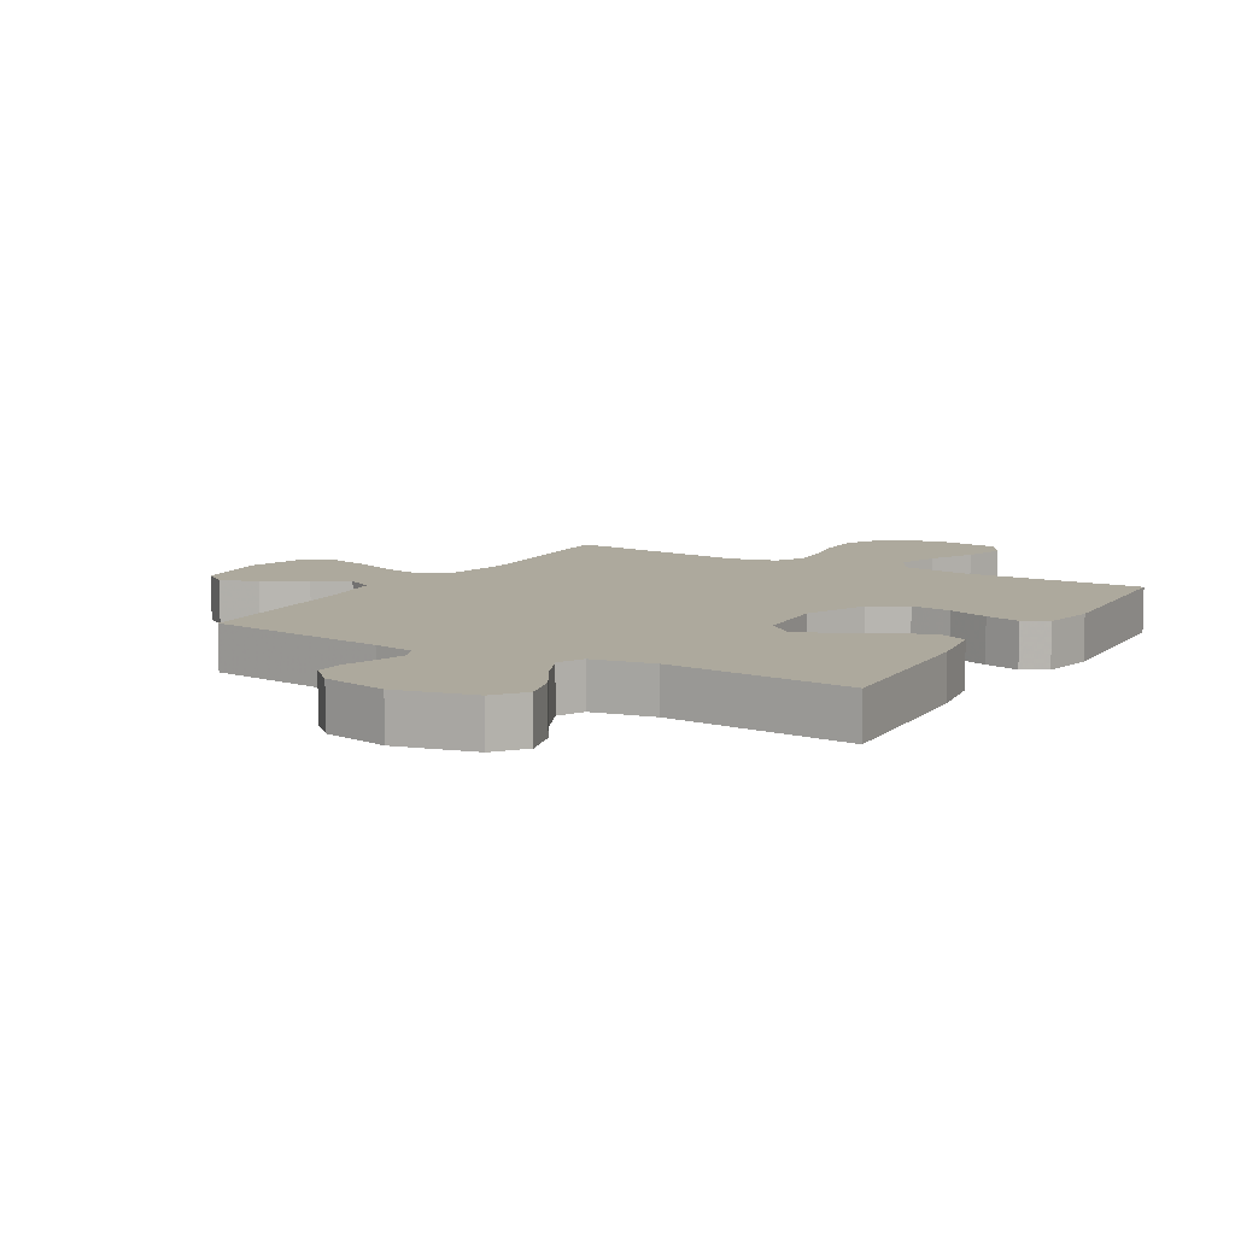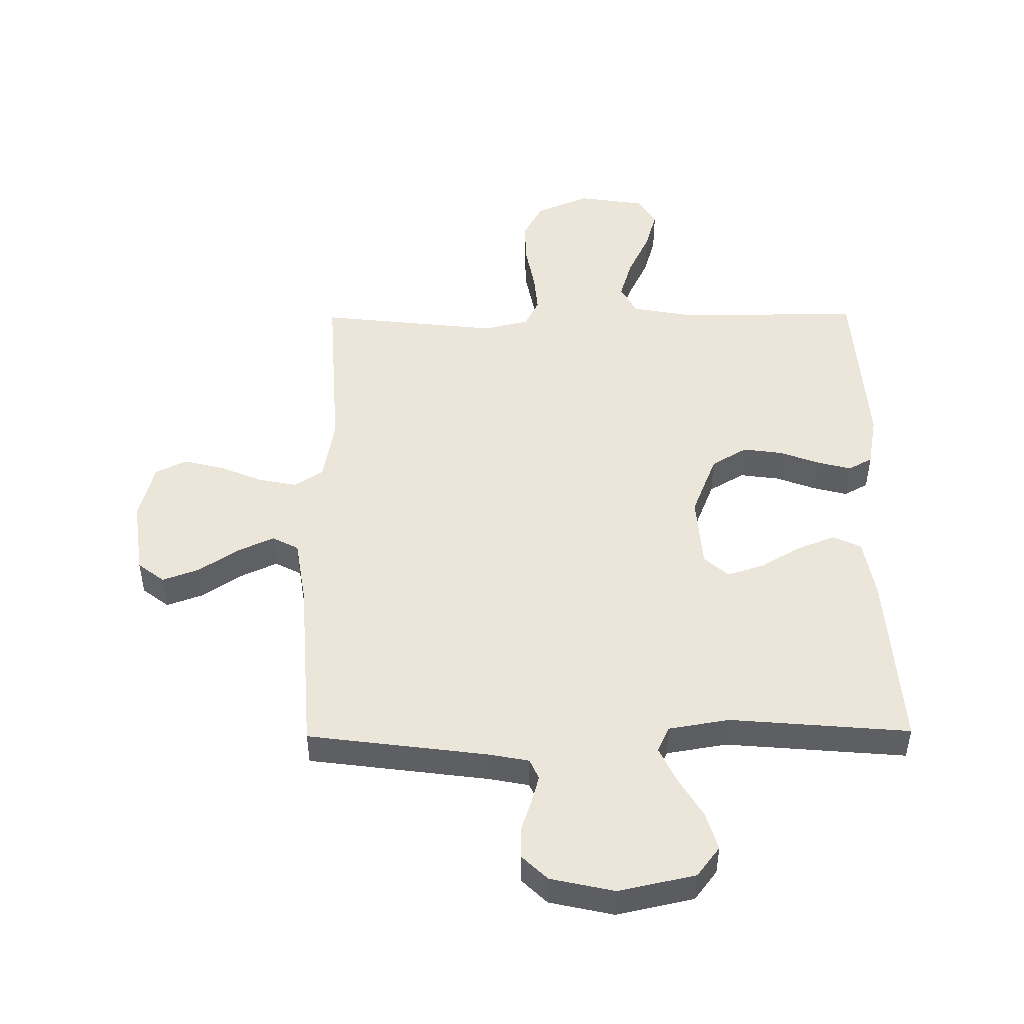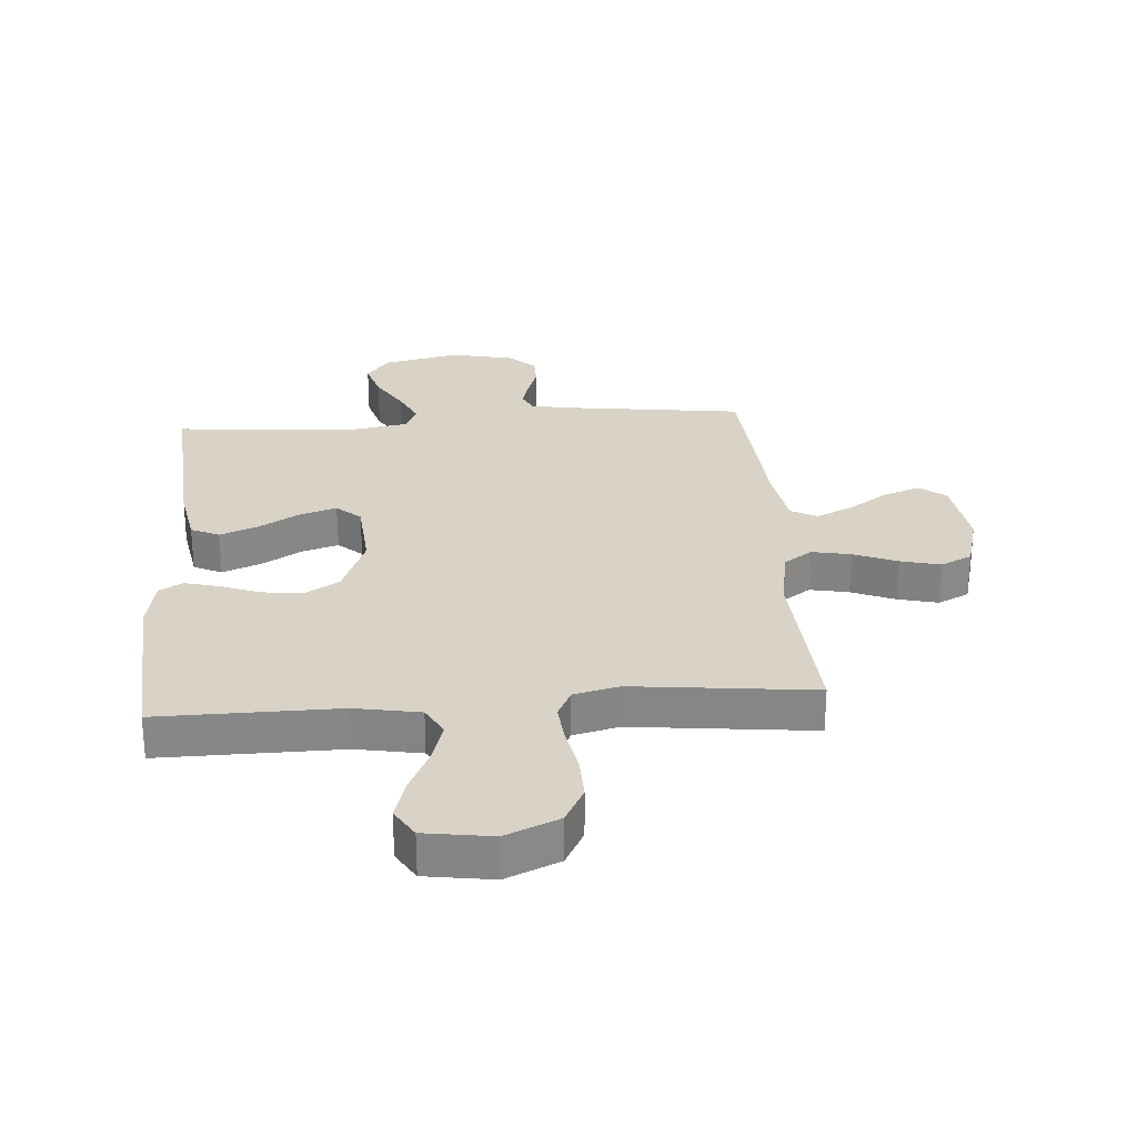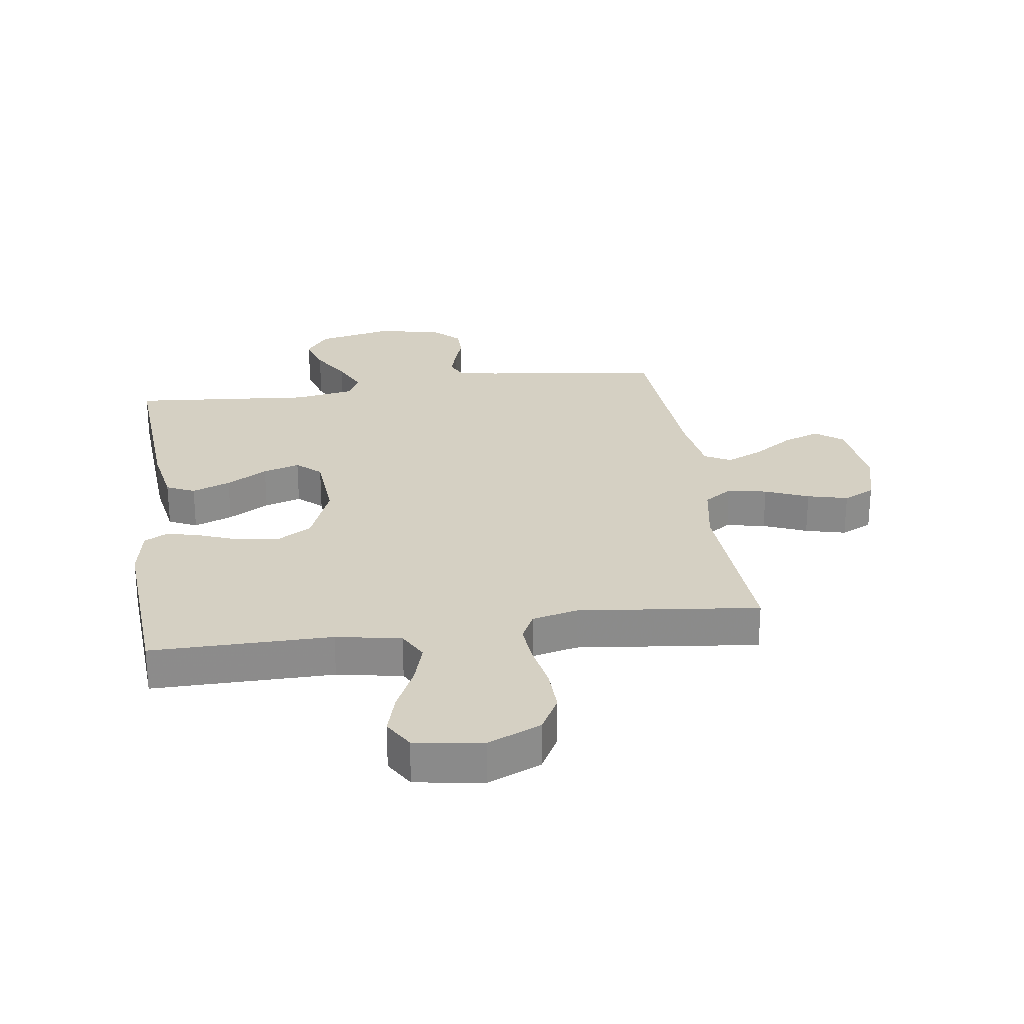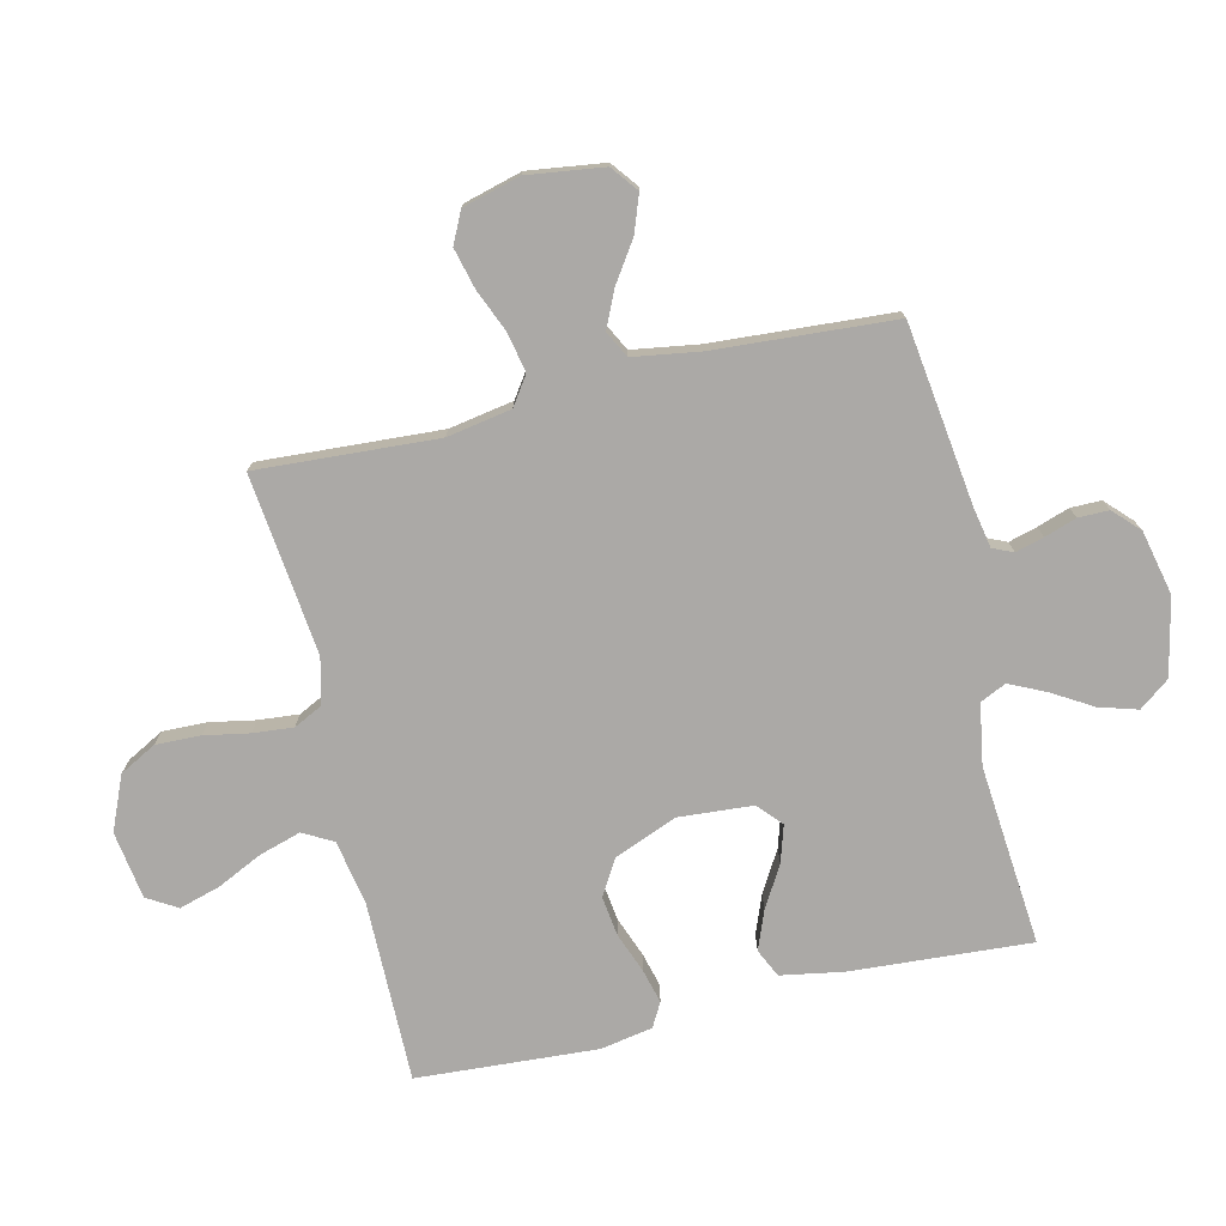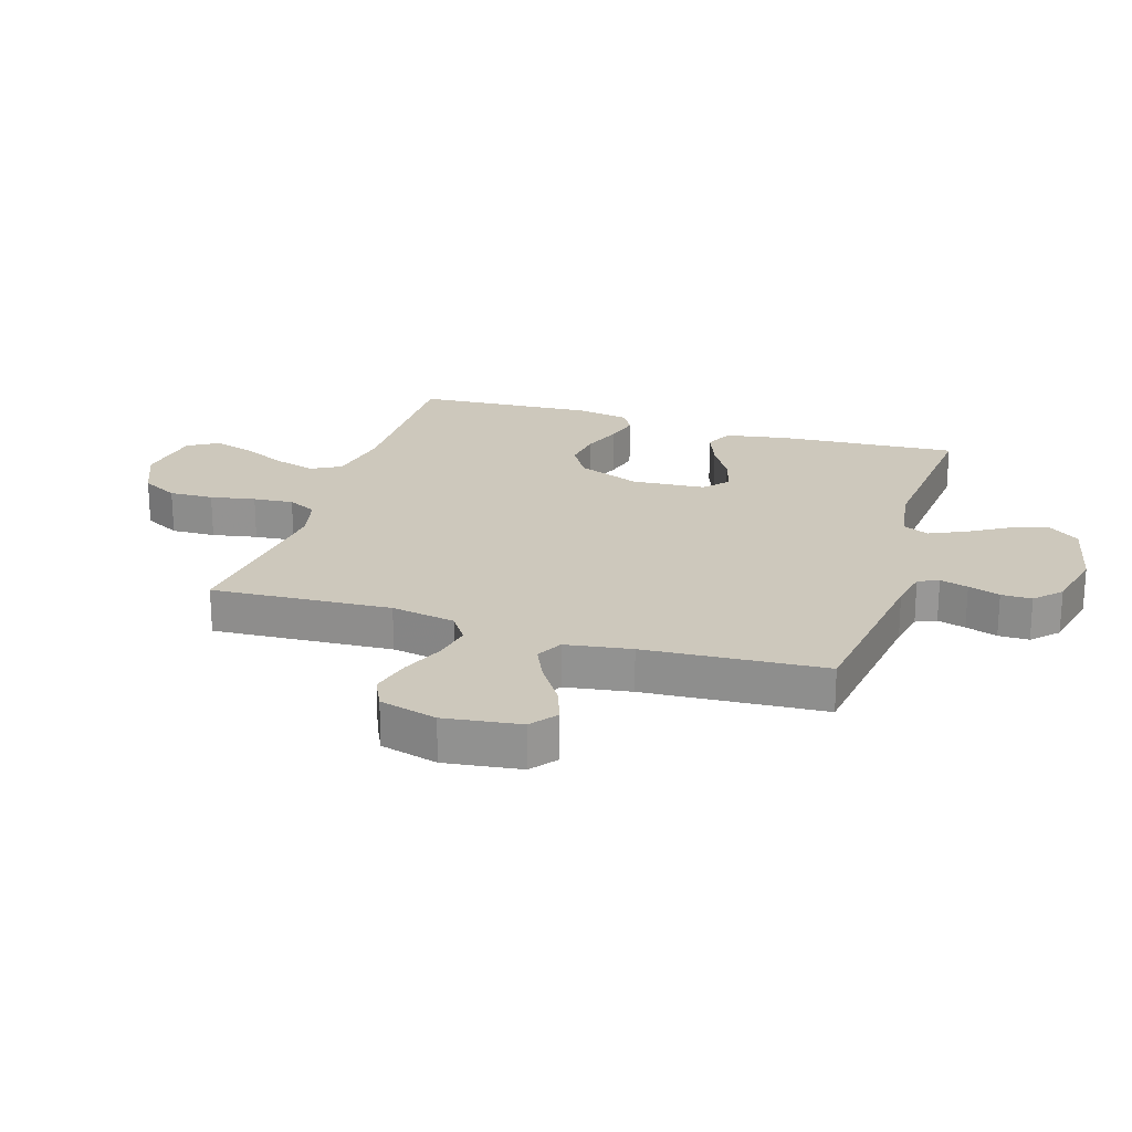
<metadata>
{"format":"obj","ext":"obj","renderer":"f3d","projection":"perspective","resolution":1024,"background":"white","views":[{"elev":8.9,"azim":-149.5,"up":"+Y"},{"elev":48.5,"azim":179.4,"up":"+Y"},{"elev":27.8,"azim":-4.4,"up":"+Y"},{"elev":26.4,"azim":-8.1,"up":"+Y"},{"elev":-75.6,"azim":103.2,"up":"+Y"},{"elev":22.1,"azim":107.4,"up":"+Y"}]}
</metadata>
<code>
v 0.5 0.07 -0.5
v 0.2 0.07 -0.54
v 0.133 0.07 -0.553
v 0.118 0.07 -0.587
v 0.131 0.07 -0.634
v 0.149 0.07 -0.687
v 0.149 0.07 -0.738
v 0.107 0.07 -0.779
v 0 0.07 -0.803
v -0.128 0.07 -0.775
v -0.166 0.07 -0.725
v -0.147 0.07 -0.661
v -0.107 0.07 -0.594
v -0.079 0.07 -0.534
v -0.099 0.07 -0.491
v -0.2 0.07 -0.474
v -0.5 0.07 -0.5
v -0.48 0.07 -0.2
v -0.462 0.07 -0.097
v -0.415 0.07 -0.075
v -0.351 0.07 -0.1
v -0.283 0.07 -0.14
v -0.222 0.07 -0.159
v -0.182 0.07 -0.123
v -0.173 0.07 0
v -0.215 0.07 0.105
v -0.274 0.07 0.14
v -0.34 0.07 0.131
v -0.406 0.07 0.106
v -0.463 0.07 0.091
v -0.503 0.07 0.113
v -0.519 0.07 0.2
v -0.5 0.07 0.5
v -0.2 0.07 0.498
v -0.092 0.07 0.518
v -0.065 0.07 0.568
v -0.086 0.07 0.637
v -0.122 0.07 0.712
v -0.142 0.07 0.78
v -0.112 0.07 0.83
v 0 0.07 0.847
v 0.089 0.07 0.809
v 0.122 0.07 0.748
v 0.12 0.07 0.674
v 0.106 0.07 0.599
v 0.1 0.07 0.532
v 0.124 0.07 0.484
v 0.2 0.07 0.466
v 0.5 0.07 0.5
v 0.482 0.07 0.2
v 0.501 0.07 0.093
v 0.548 0.07 0.061
v 0.613 0.07 0.074
v 0.685 0.07 0.104
v 0.752 0.07 0.121
v 0.804 0.07 0.096
v 0.83 0.07 0
v 0.813 0.07 -0.127
v 0.769 0.07 -0.161
v 0.708 0.07 -0.139
v 0.642 0.07 -0.095
v 0.581 0.07 -0.067
v 0.537 0.07 -0.09
v 0.52 0.07 -0.2
v 0.5 0 -0.5
v 0.2 0 -0.54
v 0.133 0 -0.553
v 0.118 0 -0.587
v 0.131 0 -0.634
v 0.149 0 -0.687
v 0.149 0 -0.738
v 0.107 0 -0.779
v 0 0 -0.803
v -0.128 0 -0.775
v -0.166 0 -0.725
v -0.147 0 -0.661
v -0.107 0 -0.594
v -0.079 0 -0.534
v -0.099 0 -0.491
v -0.2 0 -0.474
v -0.5 0 -0.5
v -0.48 0 -0.2
v -0.462 0 -0.097
v -0.415 0 -0.075
v -0.351 0 -0.1
v -0.283 0 -0.14
v -0.222 0 -0.159
v -0.182 0 -0.123
v -0.173 0 0
v -0.215 0 0.105
v -0.274 0 0.14
v -0.34 0 0.131
v -0.406 0 0.106
v -0.463 0 0.091
v -0.503 0 0.113
v -0.519 0 0.2
v -0.5 0 0.5
v -0.2 0 0.498
v -0.092 0 0.518
v -0.065 0 0.568
v -0.086 0 0.637
v -0.122 0 0.712
v -0.142 0 0.78
v -0.112 0 0.83
v 0 0 0.847
v 0.089 0 0.809
v 0.122 0 0.748
v 0.12 0 0.674
v 0.106 0 0.599
v 0.1 0 0.532
v 0.124 0 0.484
v 0.2 0 0.466
v 0.5 0 0.5
v 0.482 0 0.2
v 0.501 0 0.093
v 0.548 0 0.061
v 0.613 0 0.074
v 0.685 0 0.104
v 0.752 0 0.121
v 0.804 0 0.096
v 0.83 0 0
v 0.813 0 -0.127
v 0.769 0 -0.161
v 0.708 0 -0.139
v 0.642 0 -0.095
v 0.581 0 -0.067
v 0.537 0 -0.09
v 0.52 0 -0.2
f 58 59 60 61
f 58 61 62
f 57 58 62
f 56 57 62
f 53 54 55 56
f 52 53 56 62
f 51 52 62 63
f 48 49 50
f 47 48 50 51
f 42 43 44 45
f 42 45 46
f 41 42 46
f 40 41 46
f 37 38 39 40
f 36 37 40 46
f 35 36 46 47
f 31 32 33 34
f 28 29 30 31
f 27 28 31 34
f 26 27 34 35
f 19 20 21 22
f 19 22 23
f 16 17 18 19
f 15 16 19 23
f 14 15 23 24
f 10 11 12 13
f 10 13 14
f 9 10 14
f 5 6 7 8
f 4 5 8 9
f 3 4 9 14
f 64 1 2
f 25 26 35 47
f 47 51 63 64
f 24 25 47 64
f 14 24 64
f 2 3 14 64
f 125 124 123 122
f 126 125 122
f 126 122 121
f 126 121 120
f 120 119 118 117
f 126 120 117 116
f 127 126 116 115
f 114 113 112
f 115 114 112 111
f 109 108 107 106
f 110 109 106
f 110 106 105
f 110 105 104
f 104 103 102 101
f 110 104 101 100
f 111 110 100 99
f 98 97 96 95
f 95 94 93 92
f 98 95 92 91
f 99 98 91 90
f 86 85 84 83
f 87 86 83
f 83 82 81 80
f 87 83 80 79
f 88 87 79 78
f 77 76 75 74
f 78 77 74
f 78 74 73
f 72 71 70 69
f 73 72 69 68
f 78 73 68 67
f 66 65 128
f 111 99 90 89
f 128 127 115 111
f 128 111 89 88
f 128 88 78
f 128 78 67 66
f 1 65 66 2
f 2 66 67 3
f 3 67 68 4
f 4 68 69 5
f 5 69 70 6
f 6 70 71 7
f 7 71 72 8
f 8 72 73 9
f 9 73 74 10
f 10 74 75 11
f 11 75 76 12
f 12 76 77 13
f 13 77 78 14
f 14 78 79 15
f 15 79 80 16
f 16 80 81 17
f 17 81 82 18
f 18 82 83 19
f 19 83 84 20
f 20 84 85 21
f 21 85 86 22
f 22 86 87 23
f 23 87 88 24
f 24 88 89 25
f 25 89 90 26
f 26 90 91 27
f 27 91 92 28
f 28 92 93 29
f 29 93 94 30
f 30 94 95 31
f 31 95 96 32
f 32 96 97 33
f 33 97 98 34
f 34 98 99 35
f 35 99 100 36
f 36 100 101 37
f 37 101 102 38
f 38 102 103 39
f 39 103 104 40
f 40 104 105 41
f 41 105 106 42
f 42 106 107 43
f 43 107 108 44
f 44 108 109 45
f 45 109 110 46
f 46 110 111 47
f 47 111 112 48
f 48 112 113 49
f 49 113 114 50
f 50 114 115 51
f 51 115 116 52
f 52 116 117 53
f 53 117 118 54
f 54 118 119 55
f 55 119 120 56
f 56 120 121 57
f 57 121 122 58
f 58 122 123 59
f 59 123 124 60
f 60 124 125 61
f 61 125 126 62
f 62 126 127 63
f 63 127 128 64
f 64 128 65 1

</code>
